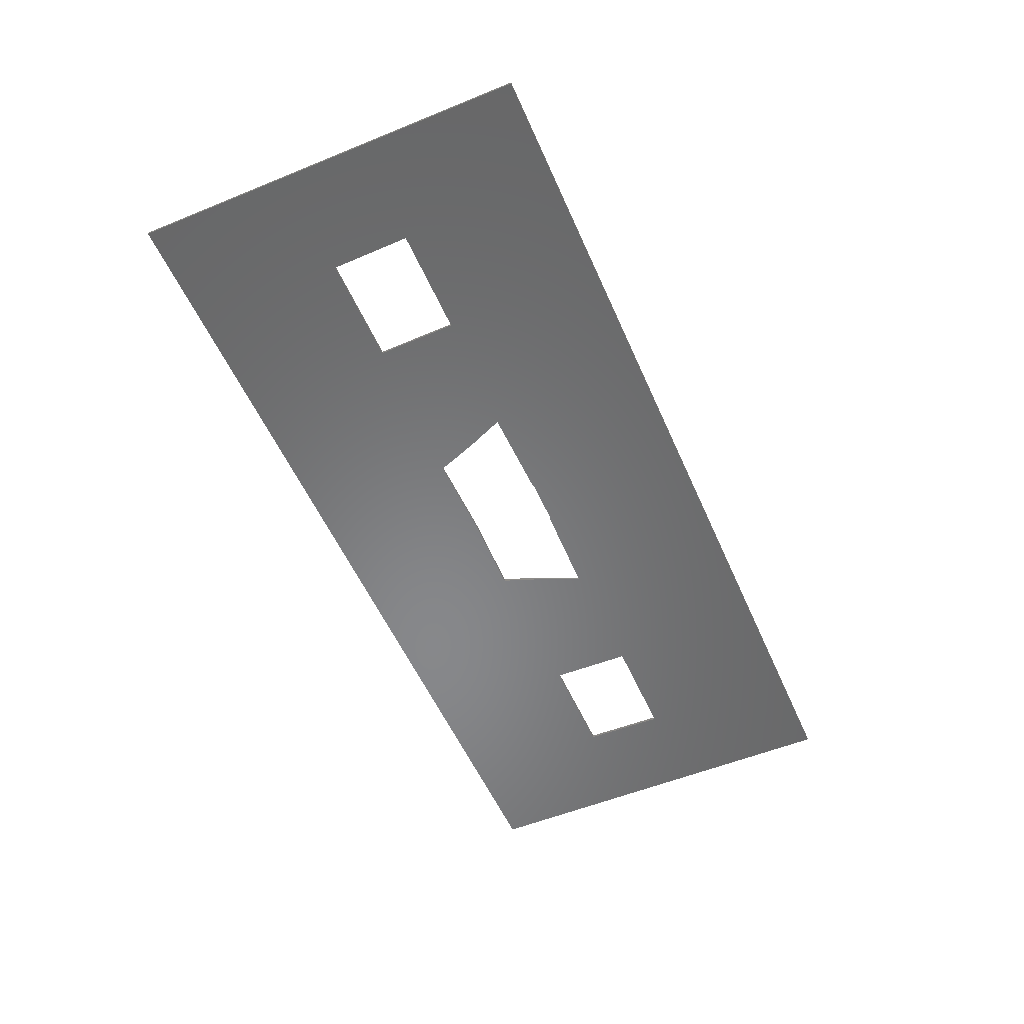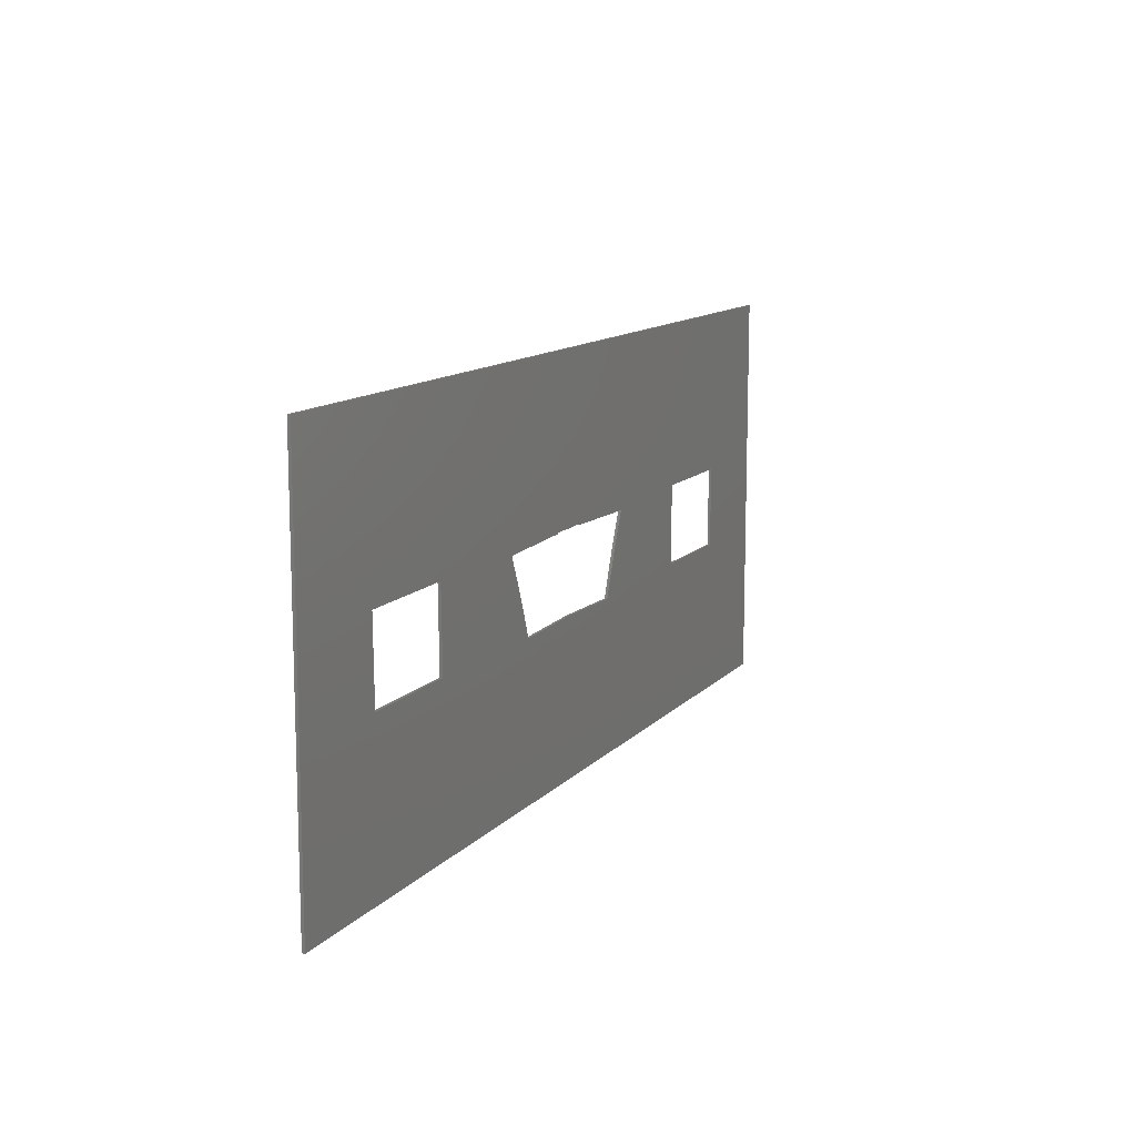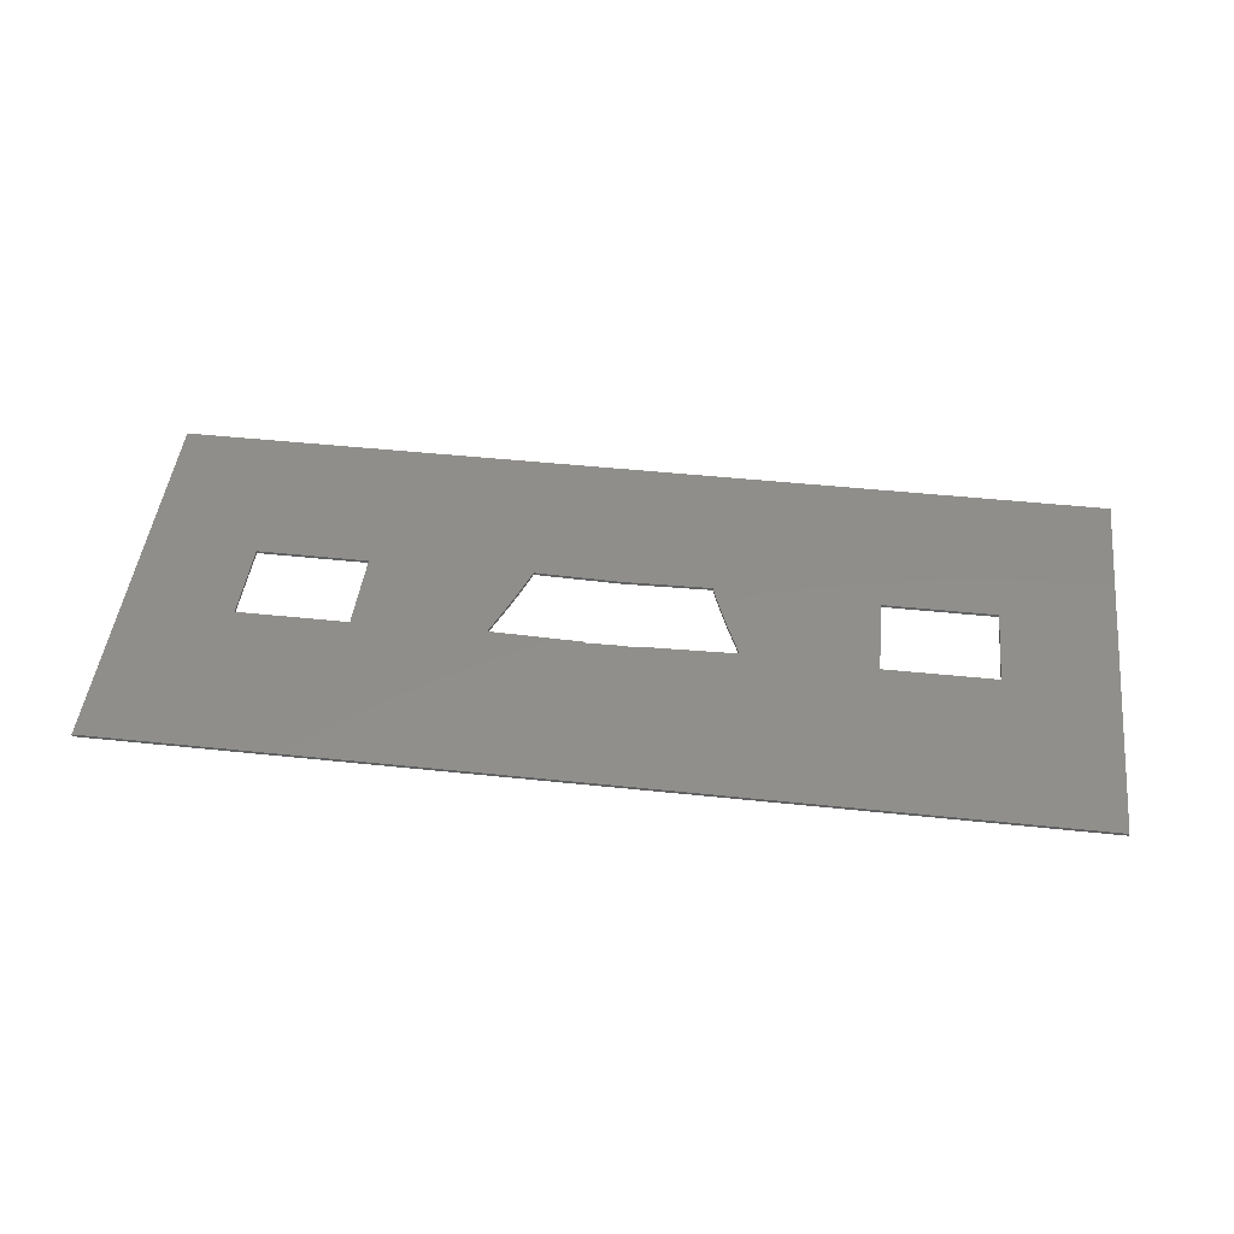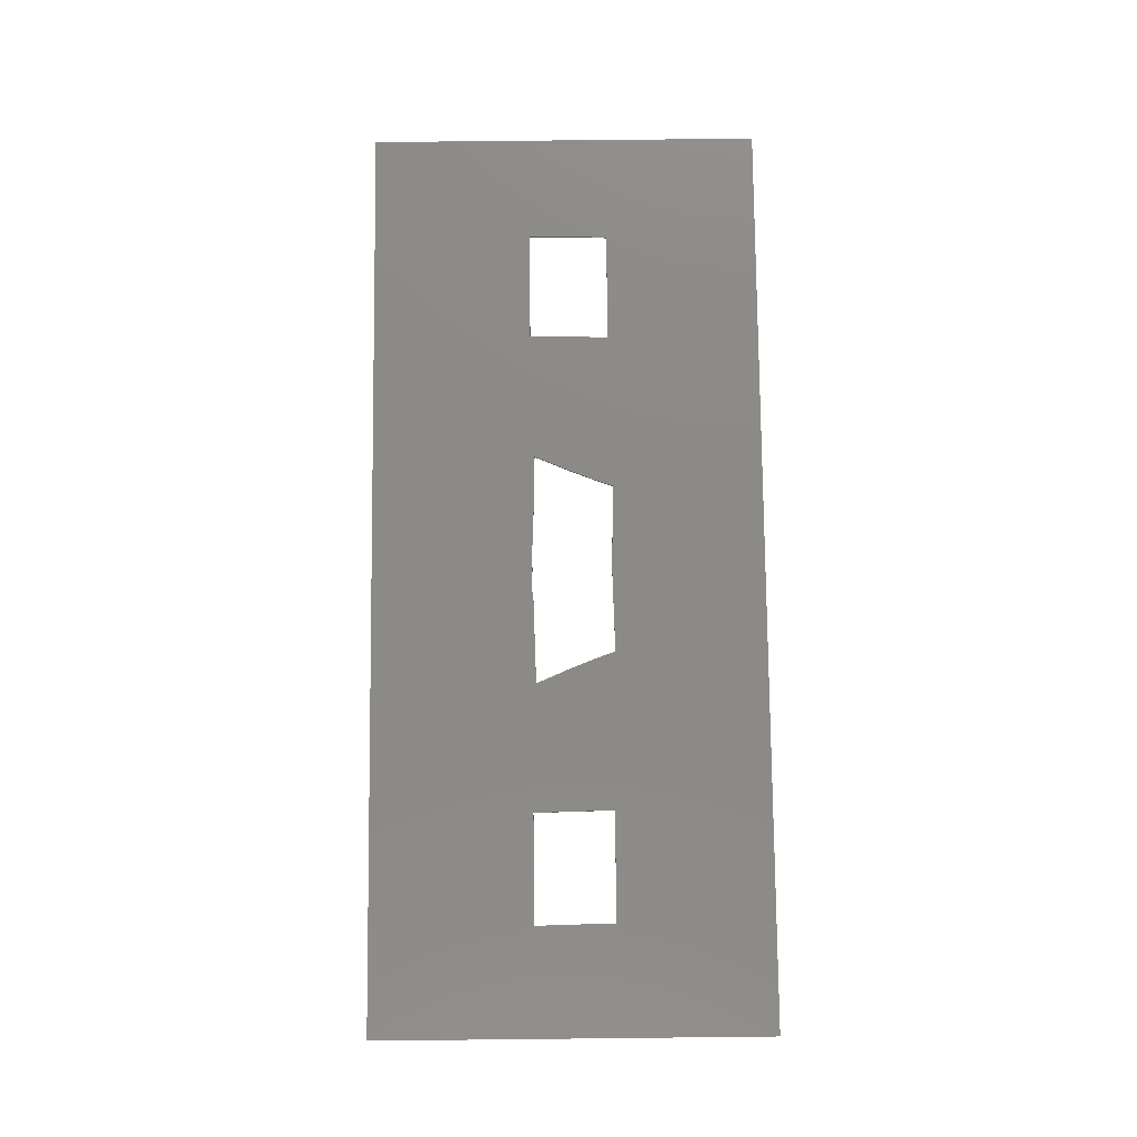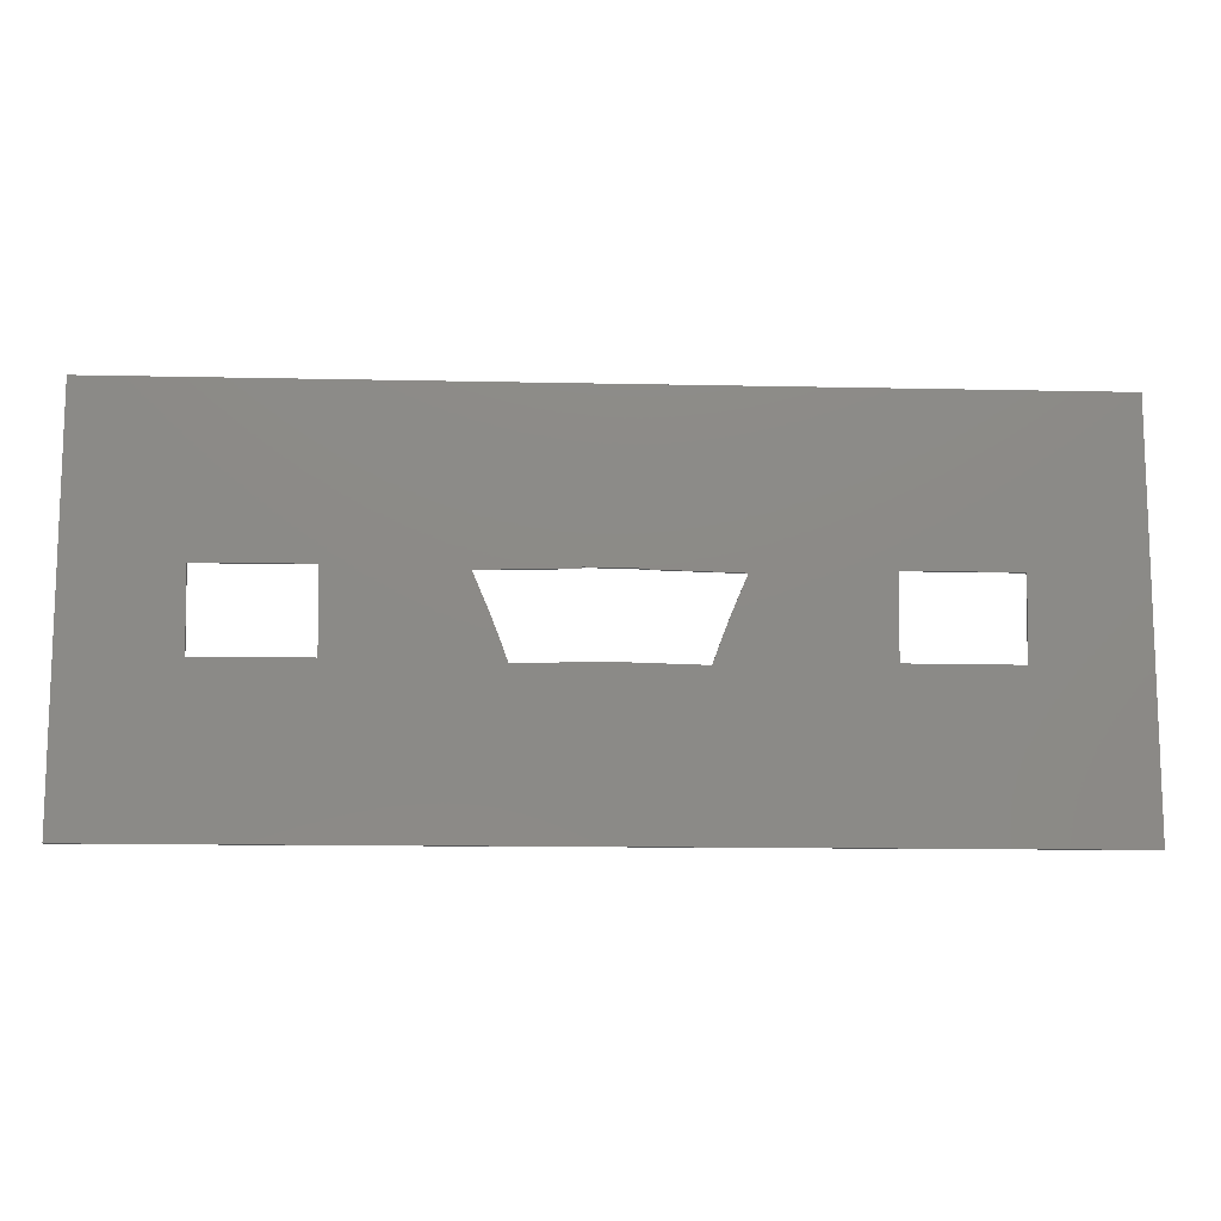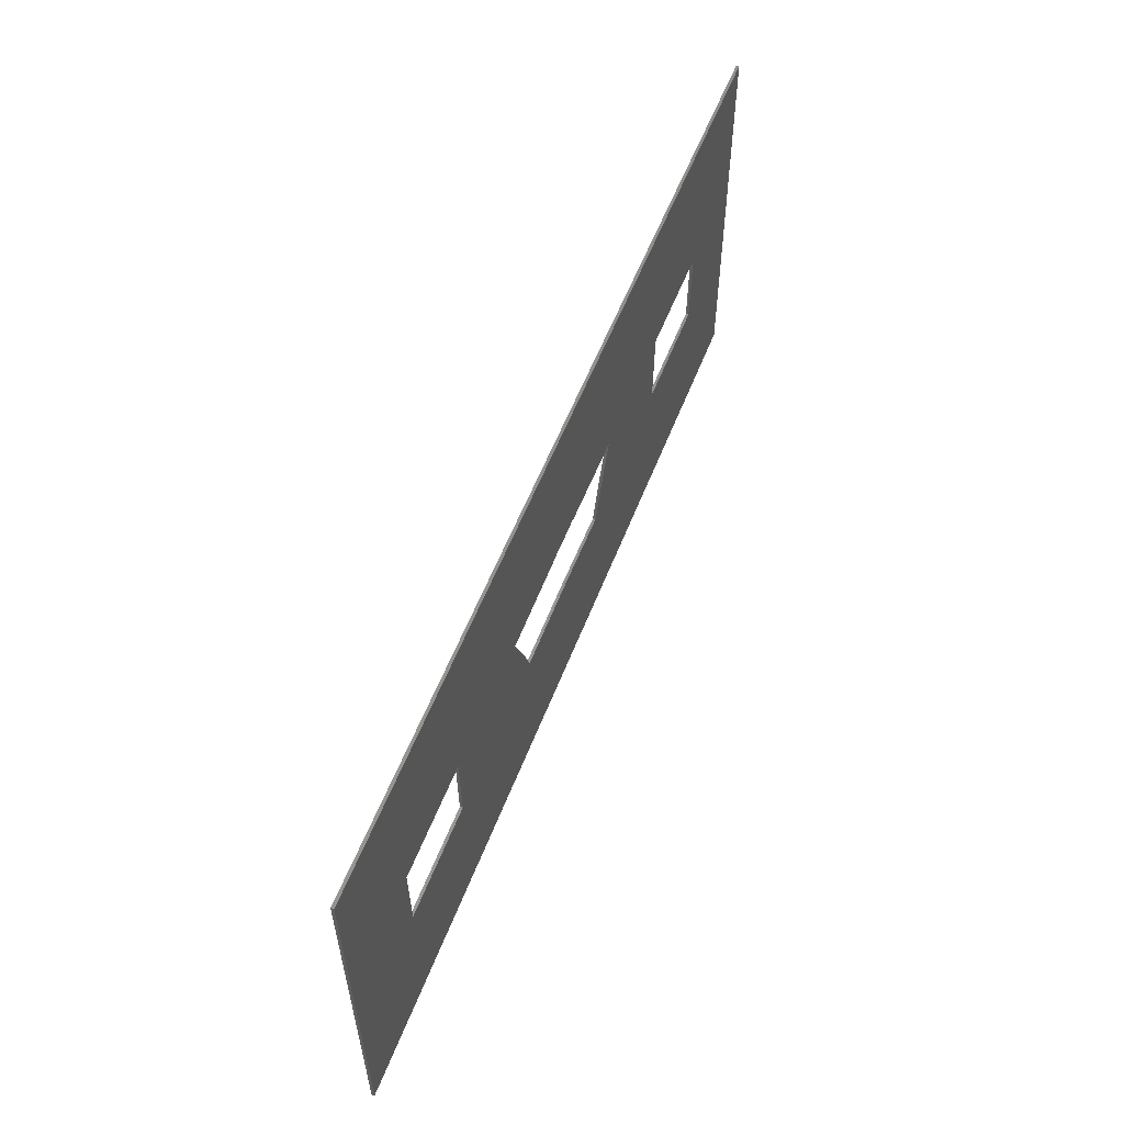
<metadata>
{"format":"stl","ext":"stl","renderer":"f3d","projection":"perspective","resolution":1024,"background":"white","views":[{"elev":-54.4,"azim":113.4,"up":"+Z"},{"elev":12.1,"azim":-65.2,"up":"+Y"},{"elev":47.2,"azim":-173.2,"up":"+Z"},{"elev":78.5,"azim":-90.6,"up":"+Z"},{"elev":-12.2,"azim":177.0,"up":"+Y"},{"elev":56.7,"azim":111.1,"up":"+Y"}]}
</metadata>
<code>
# stl→obj: 52 verts, 112 faces
v 435.2 13.37 0.001885
v 337.2 13.37 0.3
v 337.2 13.37 -4.963e-13
v 435.2 13.37 0.3019
v 398.6 38.02 0.001188
v 388.8 38.27 0.301
v 388.8 38.27 0.001001
v 398.6 38.02 0.3012
v 348.7 29.88 0.3002
v 360.3 29.9 0.0004269
v 348.7 29.88 0.0002006
v 360.3 29.9 0.3004
v 388.7 38.41 0.301
v 388.7 38.41 0.001
v 412 29.9 0.3014
v 423.6 29.88 0.00166
v 412 29.9 0.001434
v 423.6 29.88 0.3017
v 412.2 38.41 0.3014
v 412.2 38.41 0.001447
v 337.2 55.57 0.3002
v 435.2 55.57 0.001885
v 337.2 55.57 0.0002372
v 435.2 55.57 0.3019
v 386.2 29.8 0.3009
v 395.2 29.58 0.001107
v 386.2 29.8 0.0009306
v 395.2 29.58 0.3011
v 397 34.42 0.3011
v 396.1 31.95 0.001123
v 396.1 31.95 0.3011
v 397 34.42 0.001147
v 383.5 38.27 0.0009014
v 373.8 38.02 0.3007
v 373.8 38.02 0.000715
v 383.5 38.27 0.3009
v 376.3 31.95 0.0007376
v 375.3 34.42 0.3007
v 376.3 31.95 0.3007
v 375.3 34.42 0.0007257
v 386.2 38.34 0.0009515
v 383.6 38.41 0.3009
v 383.6 38.41 0.0009025
v 386.2 38.34 0.301
v 348.5 38.38 0.3002
v 348.5 38.38 0.0002341
v 360.1 38.41 0.0004554
v 423.8 38.39 0.001669
v 377.1 29.58 0.0007543
v 423.8 38.39 0.3017
v 377.1 29.58 0.3008
v 360.1 38.41 0.3005
f 1 2 3
f 2 1 4
f 5 6 7
f 6 5 8
f 9 10 11
f 10 9 12
f 13 7 6
f 7 13 14
f 15 16 17
f 16 15 18
f 17 19 15
f 19 17 20
f 21 22 23
f 22 21 24
f 25 26 27
f 26 25 28
f 29 30 31
f 30 29 32
f 33 34 35
f 34 33 36
f 37 38 39
f 38 37 40
f 41 42 43
f 42 41 44
f 11 45 9
f 45 11 46
f 31 26 28
f 26 31 30
f 23 46 3
f 46 23 22
f 46 22 47
f 47 22 35
f 47 35 10
f 35 22 43
f 35 43 33
f 43 22 41
f 41 22 14
f 14 22 7
f 7 22 5
f 5 22 20
f 5 20 17
f 20 22 48
f 3 11 1
f 11 3 46
f 1 11 10
f 1 10 49
f 49 10 35
f 49 35 40
f 49 40 37
f 1 49 27
f 1 27 26
f 1 26 30
f 1 30 32
f 1 32 5
f 1 5 17
f 1 17 16
f 1 16 48
f 1 48 22
f 50 16 18
f 16 50 48
f 49 39 51
f 39 49 37
f 47 45 46
f 45 47 52
f 52 10 12
f 10 52 47
f 48 19 20
f 19 48 50
f 1 24 4
f 24 1 22
f 2 9 45
f 9 2 4
f 9 4 12
f 12 4 51
f 12 51 34
f 34 51 38
f 38 51 39
f 51 4 25
f 25 4 28
f 28 4 31
f 31 4 29
f 29 4 8
f 8 4 15
f 15 4 18
f 18 4 50
f 50 4 24
f 21 45 24
f 45 21 2
f 24 45 52
f 24 52 34
f 34 52 12
f 24 34 42
f 42 34 36
f 24 42 44
f 24 44 13
f 24 13 6
f 24 6 8
f 24 8 19
f 19 8 15
f 24 19 50
f 8 32 29
f 32 8 5
f 51 27 49
f 27 51 25
f 21 3 2
f 3 21 23
f 40 34 38
f 34 40 35
f 14 44 41
f 44 14 13
f 33 42 36
f 42 33 43

</code>
